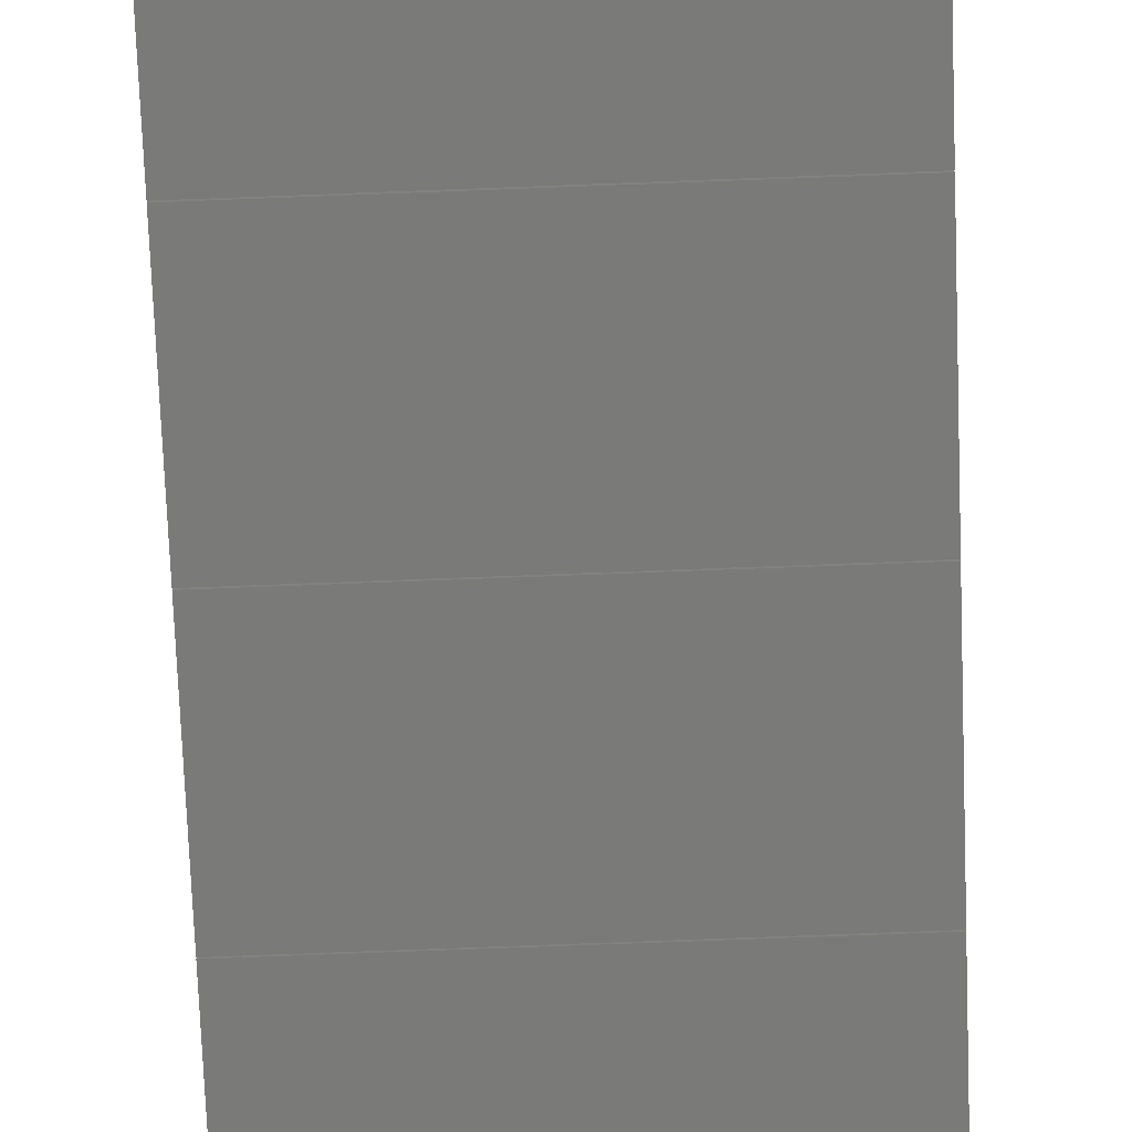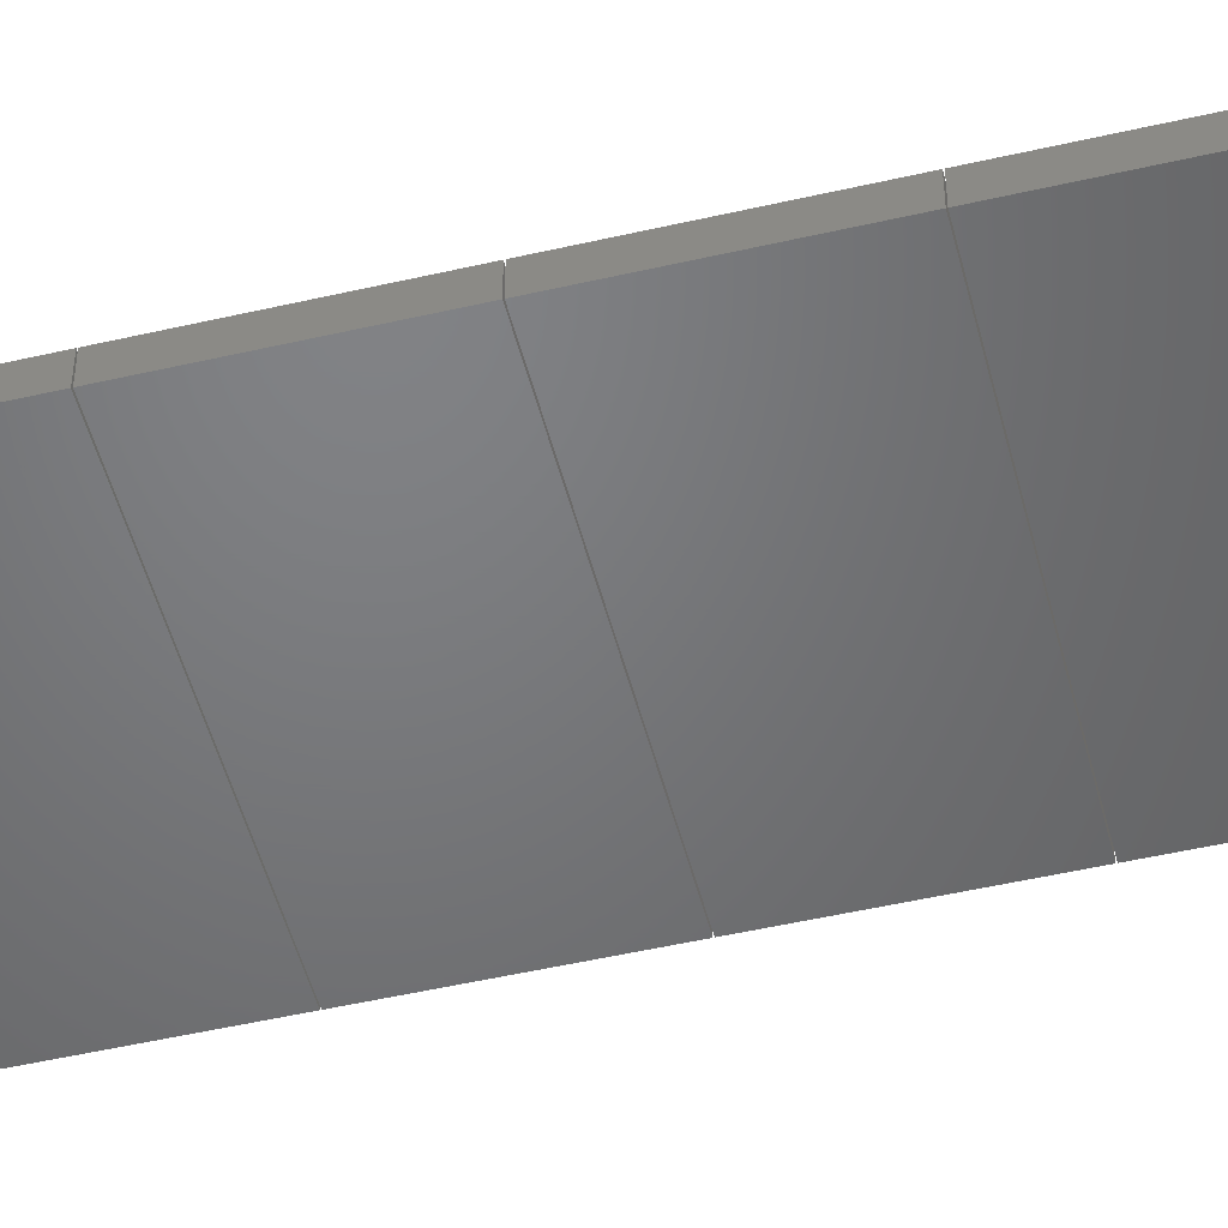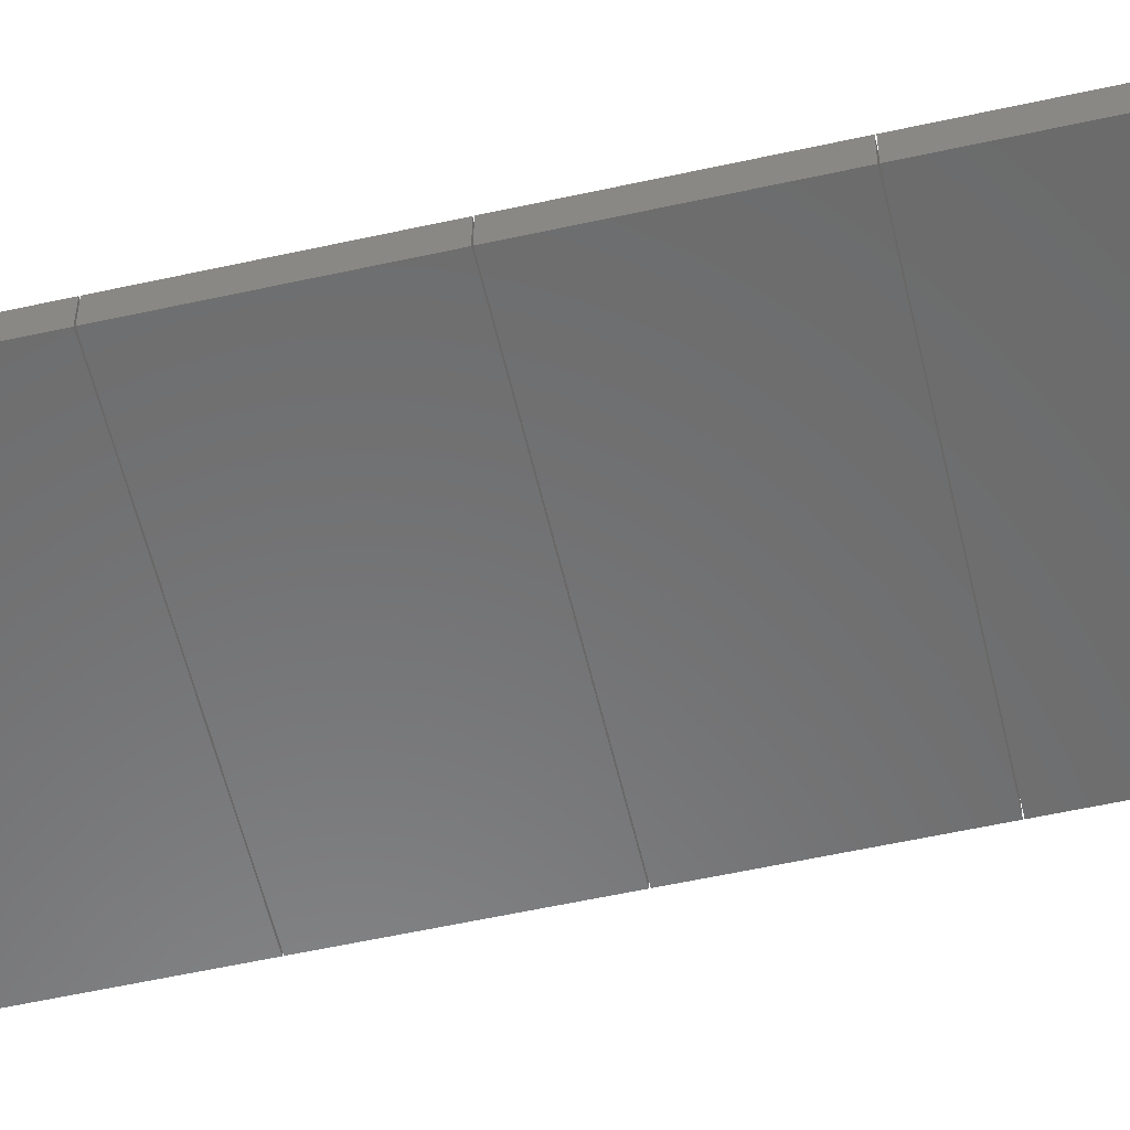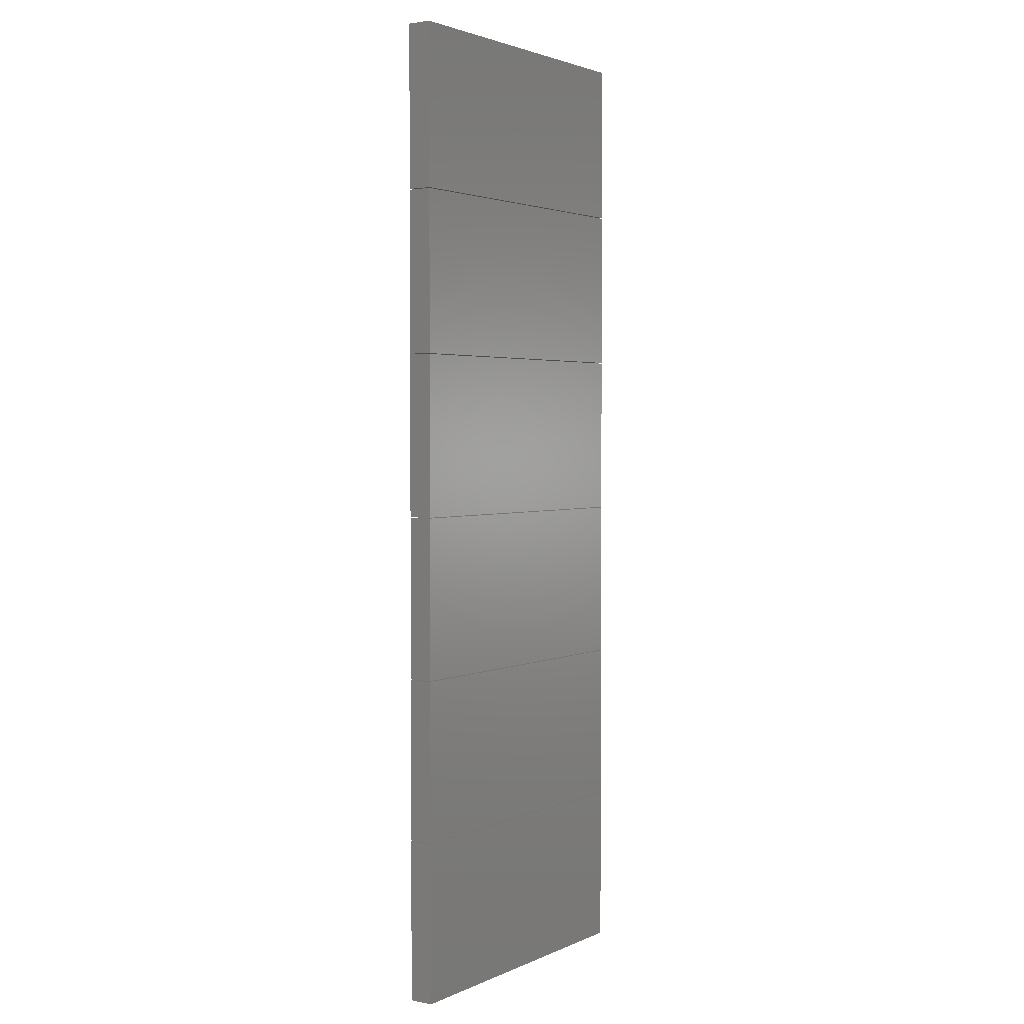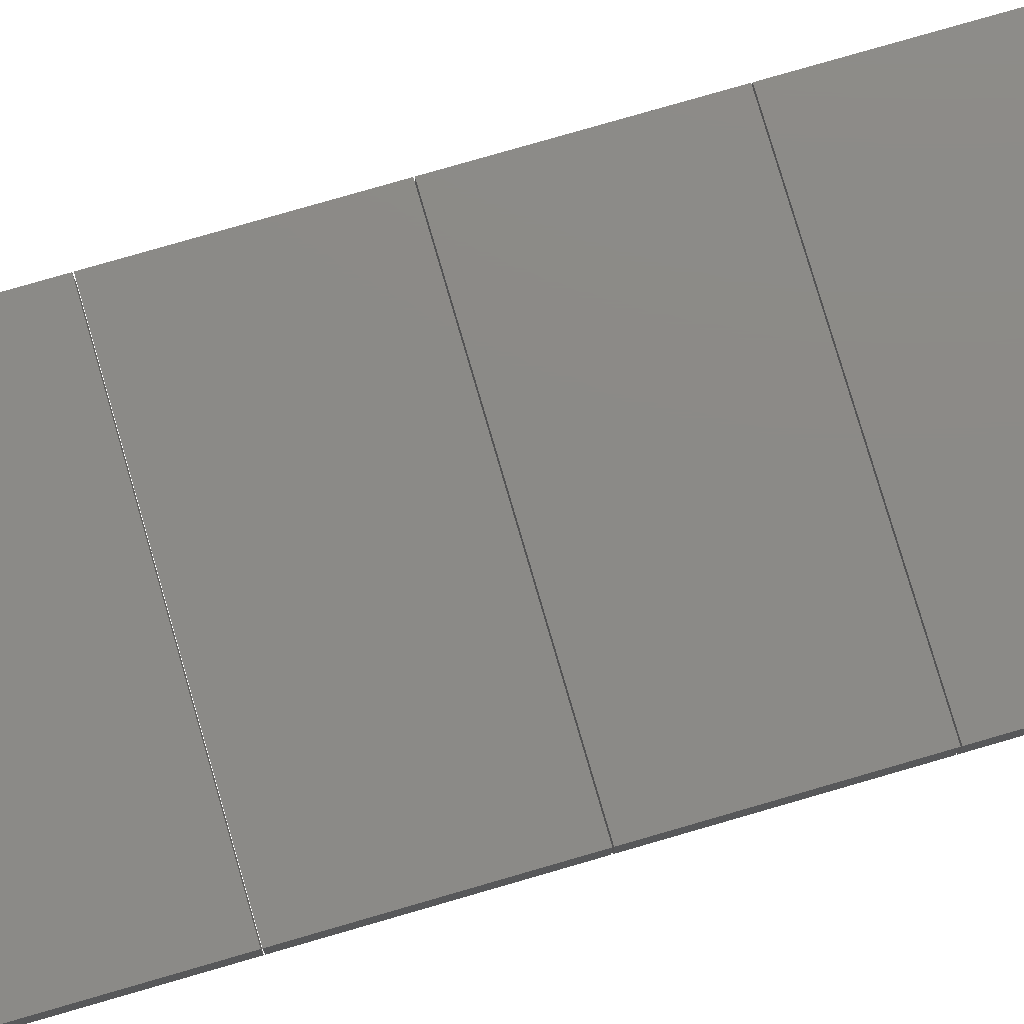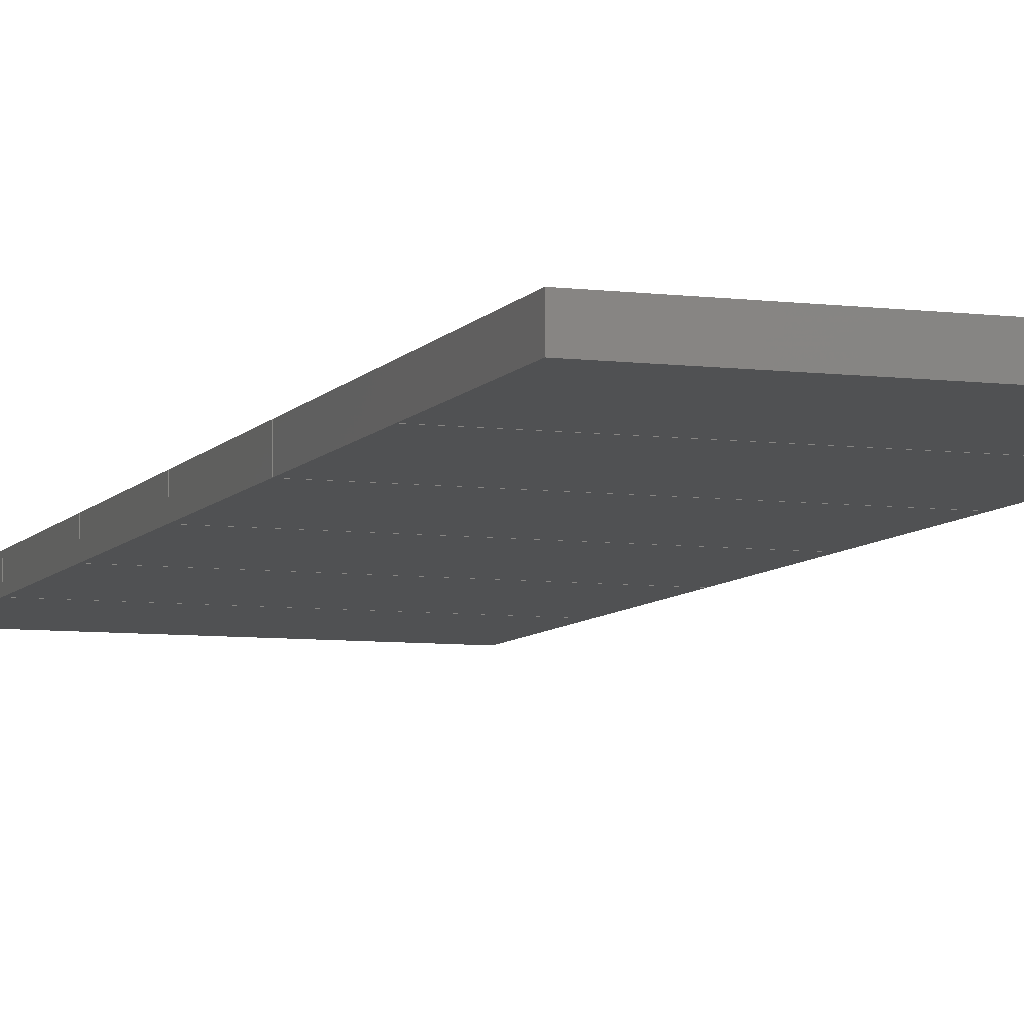
<metadata>
{"format":"stl","ext":"stl","renderer":"f3d","projection":"perspective","resolution":1024,"background":"white","views":[{"elev":-72.9,"azim":2.2,"up":"+Z"},{"elev":-50.4,"azim":-75.8,"up":"+Z"},{"elev":-56.9,"azim":-77.0,"up":"+Z"},{"elev":2.5,"azim":124.3,"up":"+Y"},{"elev":77.8,"azim":73.8,"up":"+Z"},{"elev":-7.2,"azim":-19.6,"up":"+Z"}]}
</metadata>
<code>
# stl→obj: 48 verts, 72 faces
v 0 10.05 0
v 0 20.05 1.5
v 0 20.05 0
v 0 10.05 1.5
v 20 10.05 1.5
v 20 20.05 1.5
v 20 20.05 0
v 20 10.05 0
v 0 20.1 0
v 0 30.1 1.5
v 0 30.1 0
v 0 20.1 1.5
v 20 20.1 1.5
v 20 30.1 1.5
v 20 30.1 0
v 20 20.1 0
v 0 30.15 0
v 0 40.15 1.5
v 0 40.15 0
v 0 30.15 1.5
v 20 30.15 1.5
v 20 40.15 1.5
v 20 40.15 0
v 20 30.15 0
v 0 40.2 0
v 0 50.2 1.5
v 0 50.2 0
v 0 40.2 1.5
v 20 40.2 1.5
v 20 50.2 1.5
v 20 50.2 0
v 20 40.2 0
v 0 50.25 0
v 0 60.25 1.5
v 0 60.25 0
v 0 50.25 1.5
v 20 50.25 1.5
v 20 60.25 1.5
v 20 60.25 0
v 20 50.25 0
v 0 0 0
v 0 10 1.5
v 0 10 0
v 0 0 1.5
v 20 0 1.5
v 20 10 1.5
v 20 10 0
v 20 0 0
f 1 2 3
f 2 1 4
f 2 5 6
f 5 2 4
f 5 7 6
f 7 5 8
f 7 2 6
f 2 7 3
f 1 7 8
f 7 1 3
f 1 5 4
f 5 1 8
f 9 10 11
f 10 9 12
f 10 13 14
f 13 10 12
f 13 15 14
f 15 13 16
f 15 10 14
f 10 15 11
f 9 15 16
f 15 9 11
f 9 13 12
f 13 9 16
f 17 18 19
f 18 17 20
f 18 21 22
f 21 18 20
f 21 23 22
f 23 21 24
f 23 18 22
f 18 23 19
f 17 23 24
f 23 17 19
f 17 21 20
f 21 17 24
f 25 26 27
f 26 25 28
f 26 29 30
f 29 26 28
f 29 31 30
f 31 29 32
f 31 26 30
f 26 31 27
f 25 31 32
f 31 25 27
f 25 29 28
f 29 25 32
f 33 34 35
f 34 33 36
f 34 37 38
f 37 34 36
f 37 39 38
f 39 37 40
f 39 34 38
f 34 39 35
f 33 39 40
f 39 33 35
f 33 37 36
f 37 33 40
f 41 42 43
f 42 41 44
f 42 45 46
f 45 42 44
f 45 47 46
f 47 45 48
f 47 42 46
f 42 47 43
f 41 47 48
f 47 41 43
f 41 45 44
f 45 41 48

</code>
